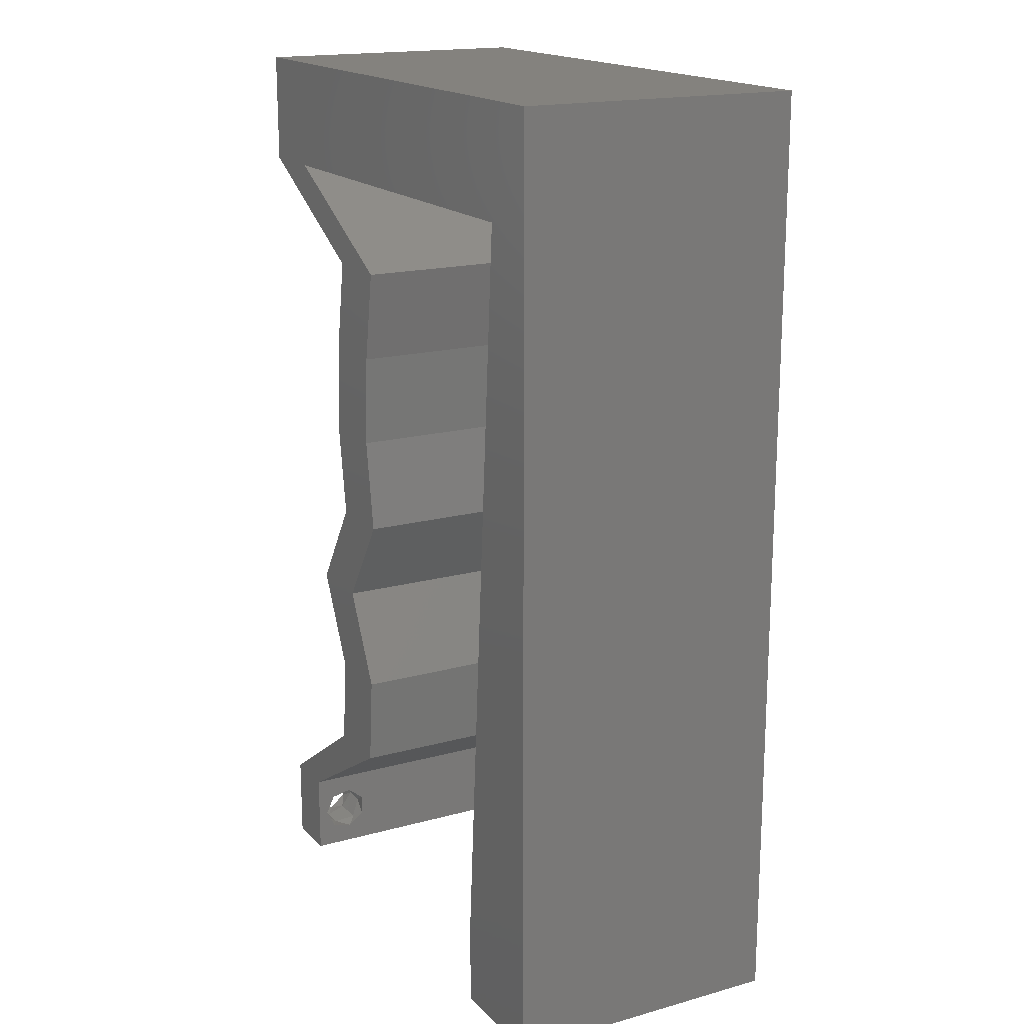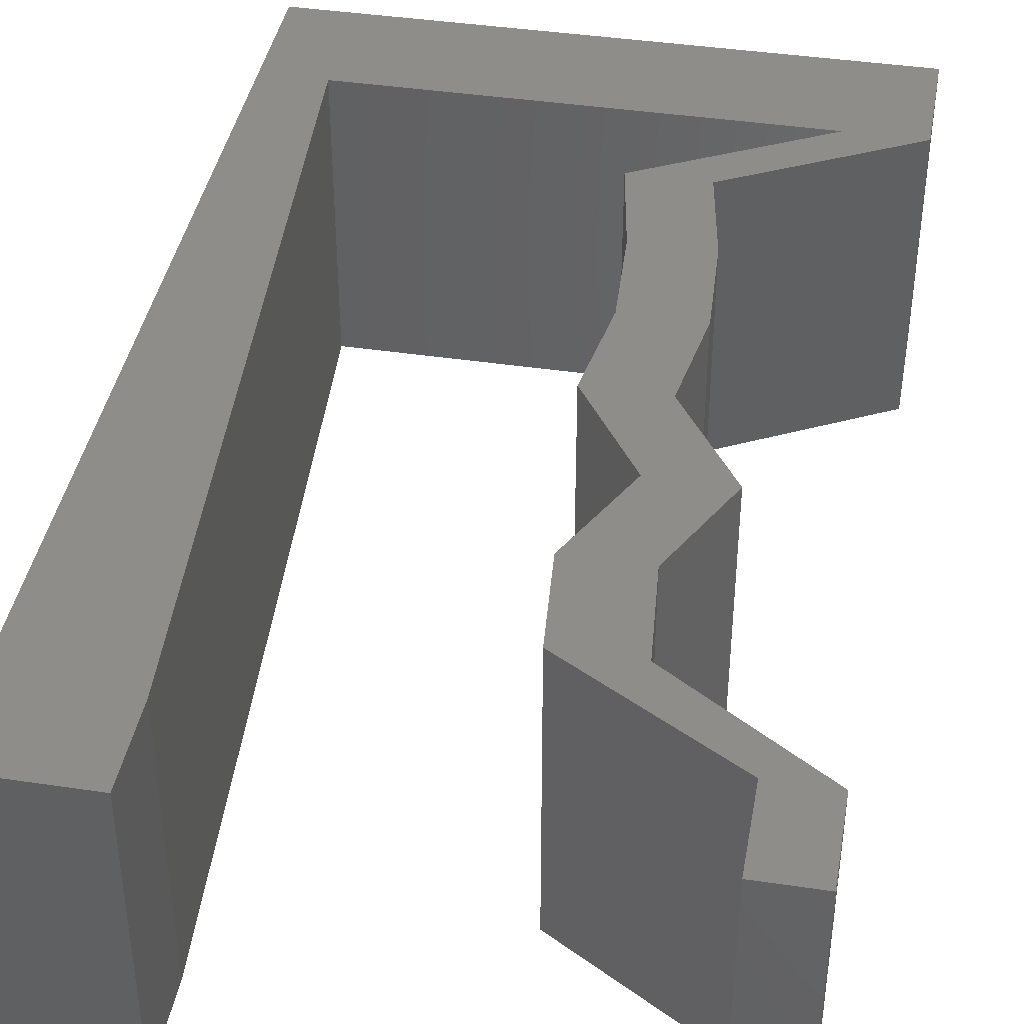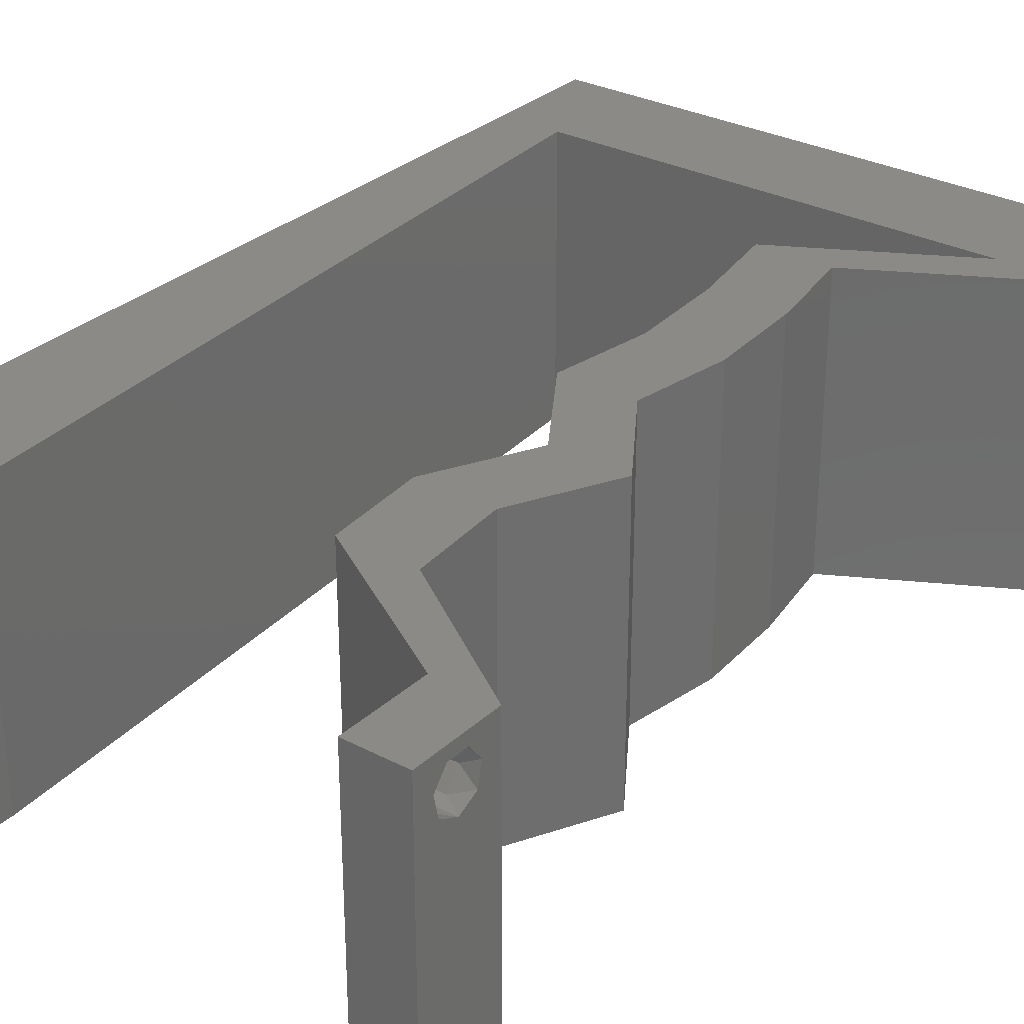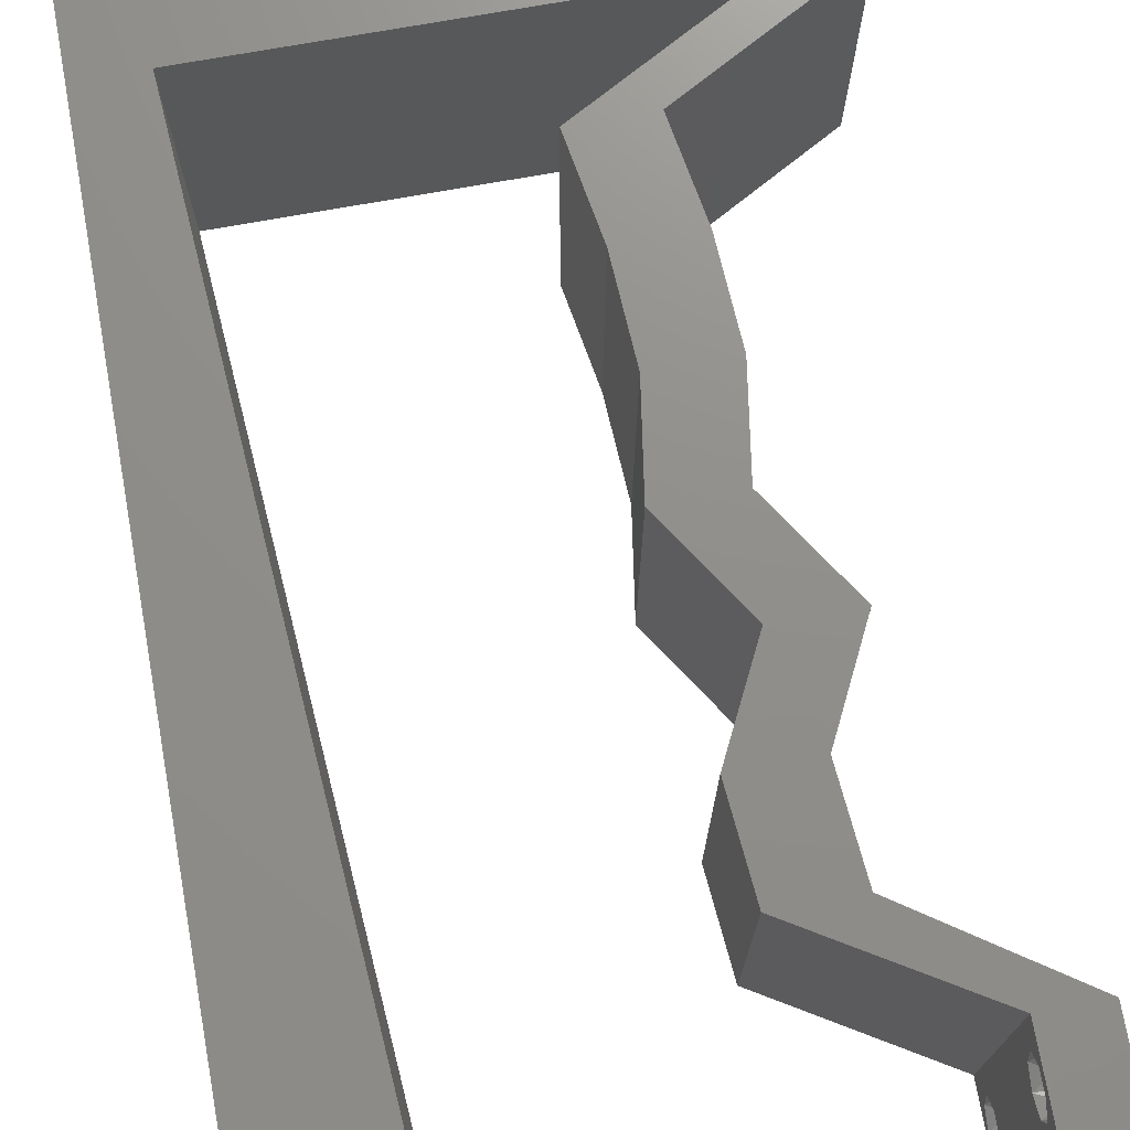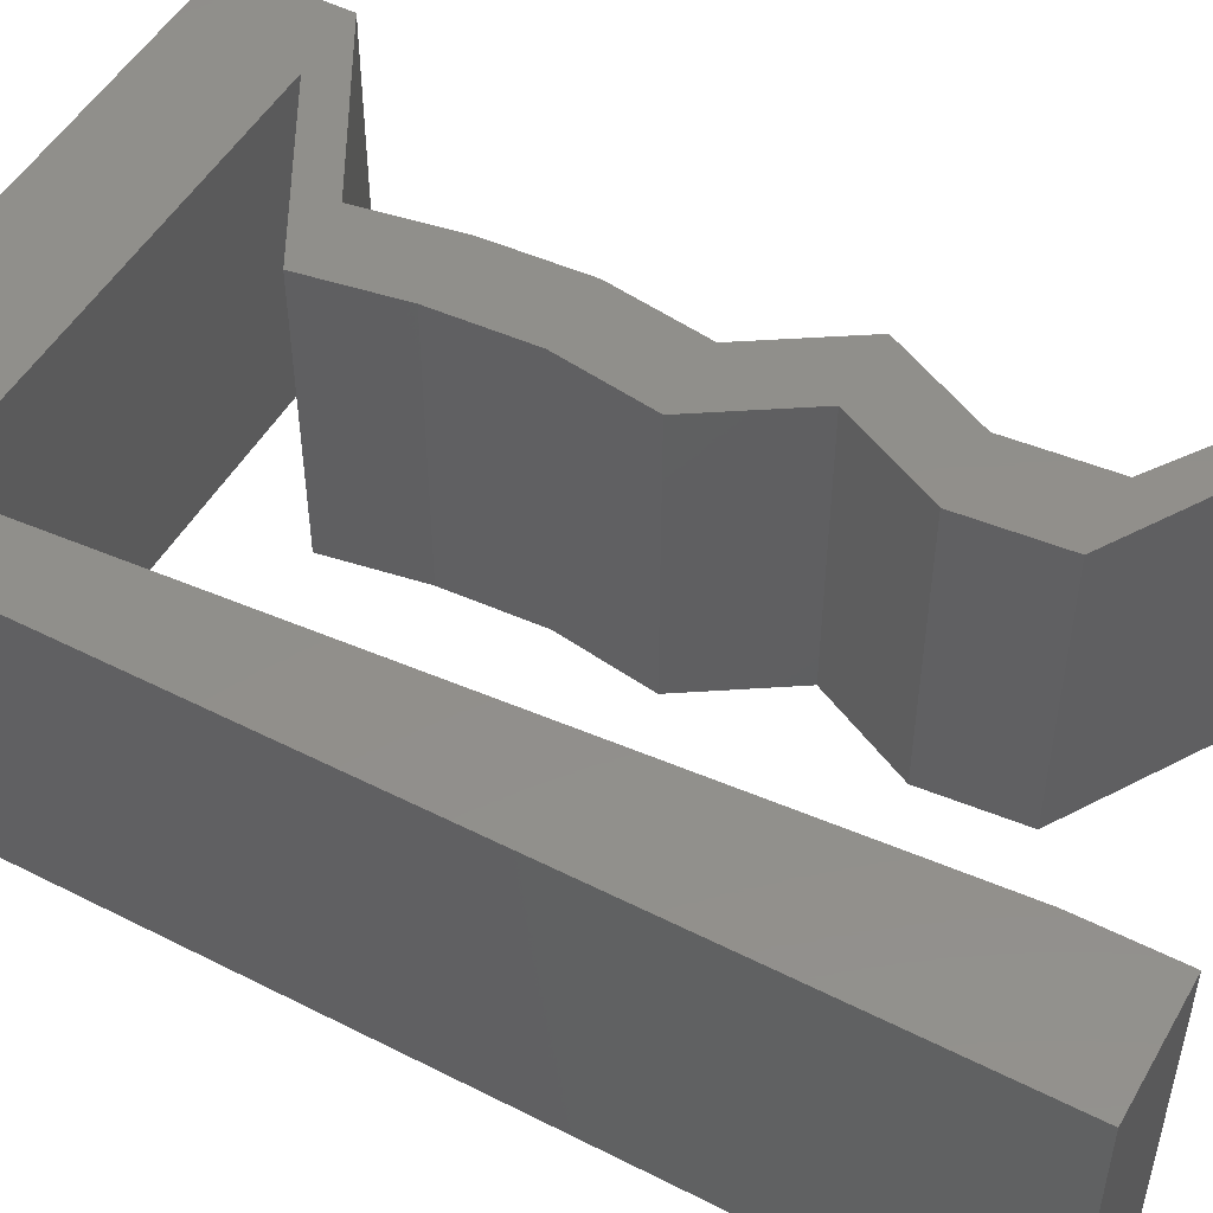
<metadata>
{"format":"stl","ext":"stl","renderer":"f3d","projection":"perspective","resolution":1024,"background":"white","views":[{"elev":17.5,"azim":-118.5,"up":"+Y"},{"elev":41.1,"azim":10.3,"up":"+Z"},{"elev":30.1,"azim":37.3,"up":"+Z"},{"elev":73.0,"azim":-10.2,"up":"+Z"},{"elev":50.4,"azim":-60.9,"up":"+Z"}]}
</metadata>
<code>
# stl→obj: 255 verts, 514 faces
v 0.04 -0.002262 0.003932
v 0.04 0 0.01
v 0.04 -0.006 0.01
v 0.04 -0.003 0.0159
v 0.04 -0.001671 0.00134
v 0.04 0 0
v 0.04 -0.001343 0.002778
v 0.04 -0.004657 0.002778
v 0.04 -0.006 0
v 0.04 -0.004329 0.00134
v 0.04 -0.003 0.0007
v 0.04 -0.001343 0.01798
v 0.04 0 0.02
v 0.04 -0.002262 0.01913
v 0.04 -0.004657 0.01798
v 0.04 -0.003738 0.01913
v 0.04 -0.006 0.02
v 0.04 -0.001671 0.01654
v 0.04 -0.004329 0.01654
v 0.04 -0.003738 0.003932
v 0.036 -0.002262 0.003932
v 0.036 -0.006 0.01
v 0.036 0 0.01
v 0.036 -0.003 0.0159
v 0.036 -0.001343 0.002778
v 0.036 0 0
v 0.036 -0.001671 0.00134
v 0.036 -0.006 0
v 0.036 -0.004657 0.002778
v 0.036 -0.004329 0.00134
v 0.036 -0.003 0.0007
v 0.036 0 0.02
v 0.036 -0.001343 0.01798
v 0.036 -0.002262 0.01913
v 0.036 -0.004657 0.01798
v 0.036 -0.006 0.02
v 0.036 -0.003738 0.01913
v 0.036 -0.001671 0.01654
v 0.036 -0.004329 0.01654
v 0.036 -0.003738 0.003932
v 0.038 -0.003 0.02
v 0.005026 0.04181 0.02
v 0 0.036 0.02
v 0.00577 0.03136 0.02
v 0.01 0.06 0.02
v 0.004283 0.05227 0.02
v 0.01449 0.05227 0.02
v 0 -0.006 0.02
v 0.008 -0.006 0.02
v 0.004 -0.002585 0.02
v 0 0.06 0.02
v 0.02462 0.01307 0.02
v 0.02519 0.006533 0.02
v 0.02745 0.0098 0.02
v 0.02311 0.04573 0.02
v 0.02422 0.0392 0.02
v 0.02621 0.04247 0.02
v 0.02968 0.03267 0.02
v 0.02931 0.0392 0.02
v 0.02695 0.03593 0.02
v 0.0306 0.003267 0.02
v 0.03027 0.006533 0.02
v 0.02459 0.03267 0.02
v 0.0236 0.02613 0.02
v 0.02664 0.0294 0.02
v 0.02819 0.04573 0.02
v 0.004 0.004969 0.02
v 0 0 0.02
v 0.008 0 0.02
v 0.0297 0.01307 0.02
v 0.0247 0.05227 0.02
v 0.02 0.06 0.02
v 0.03 0.06 0.02
v 0.007257 0.01045 0.02
v 0 0.012 0.02
v 0.02869 0.02613 0.02
v 0 0.024 0.02
v 0 0.048 0.02
v 0.03492 0.05227 0.02
v 0.04 0.05227 0.02
v 0.04 0.06 0.02
v 0.0341 0.049 0.02
v 0.02901 0.049 0.02
v 0.03296 0.0196 0.02
v 0.02787 0.0196 0.02
v 0.006513 0.02091 0.02
v 0 -0.006 0.01
v 0 -0.003 0.015
v 0 0 0.01
v 0 -0.006 0
v 0 -0.003 0.005
v 0 0 0
v 0.004 -0.006 0.015
v 0.008 -0.006 0.01
v 0.004 -0.006 0.005
v 0.008 -0.006 0
v 0 0.009 0.0114
v 0 0.06 0
v 0 0.051 0.0086
v 0 0.06 0.01
v 0 0.048 0
v 0 0.0415 0.009767
v 0 0.03 0.01
v 0 0.036 0
v 0 0.024 0
v 0 0.0185 0.01023
v 0 0.012 0
v 0 0.005337 0.005128
v 0 0.05466 0.01487
v 0.038 -0.003 0
v 0.00577 0.03136 0
v 0.005026 0.04181 0
v 0.01 0.06 0
v 0.01449 0.05227 0
v 0.004283 0.05227 0
v 0.004 -0.002585 0
v 0.02462 0.01307 0
v 0.02745 0.0098 0
v 0.02519 0.006533 0
v 0.02311 0.04573 0
v 0.02621 0.04247 0
v 0.02422 0.0392 0
v 0.02968 0.03267 0
v 0.02695 0.03593 0
v 0.02931 0.0392 0
v 0.0306 0.003267 0
v 0.03027 0.006533 0
v 0.02459 0.03267 0
v 0.02664 0.0294 0
v 0.0236 0.02613 0
v 0.02819 0.04573 0
v 0.004 0.004969 0
v 0.008 0 0
v 0.0297 0.01307 0
v 0.0247 0.05227 0
v 0.02 0.06 0
v 0.03 0.06 0
v 0.007257 0.01045 0
v 0.02869 0.02613 0
v 0.03492 0.05227 0
v 0.04 0.06 0
v 0.04 0.05227 0
v 0.0341 0.049 0
v 0.02901 0.049 0
v 0.03296 0.0196 0
v 0.02787 0.0196 0
v 0.006513 0.02091 0
v 0.008 0 0.01
v 0.008 -0.003 0.015
v 0.008 -0.003 0.005
v 0.015 0.06 0.00866
v 0.025 0.06 0.01134
v 0.006575 0.06 0.01266
v 0.03343 0.06 0.007337
v 0.04 0.06 0.01
v 0.0342 0.06 0.01422
v 0.005798 0.06 0.00578
v 0.04 0.05227 0.01
v 0.04 0.05613 0.015
v 0.04 0.05613 0.005
v 0.02819 0.04573 0.01
v 0.03209 0.04789 0.015
v 0.03587 0.04998 0.015
v 0.03209 0.04789 0.005
v 0.03587 0.04998 0.005
v 0.03402 0.04896 0.01
v 0.02875 0.04247 0.015
v 0.02931 0.0392 0.01
v 0.02875 0.04247 0.005
v 0.02949 0.03593 0.015
v 0.02968 0.03267 0.01
v 0.02949 0.03593 0.005
v 0.02918 0.0294 0.015
v 0.02869 0.02613 0.01
v 0.02918 0.0294 0.005
v 0.03296 0.0196 0.01
v 0.03082 0.02287 0.015
v 0.03082 0.02287 0.005
v 0.03133 0.01633 0.015
v 0.0297 0.01307 0.01
v 0.03133 0.01633 0.005
v 0.02999 0.0098 0.015
v 0.03027 0.006533 0.01
v 0.02999 0.0098 0.005
v 0.03514 0.003267 0.005946
v 0.03514 0.003267 0.01427
v 0.02519 0.006533 0.01
v 0.0249 0.0098 0.015
v 0.02462 0.01307 0.01
v 0.0249 0.0098 0.005
v 0.02624 0.01633 0.015
v 0.02787 0.0196 0.01
v 0.02624 0.01633 0.005
v 0.02574 0.02287 0.015
v 0.0236 0.02613 0.01
v 0.02574 0.02287 0.005
v 0.0241 0.0294 0.015
v 0.02459 0.03267 0.01
v 0.0241 0.0294 0.005
v 0.02441 0.03593 0.015
v 0.02422 0.0392 0.01
v 0.02441 0.03593 0.005
v 0.02367 0.04247 0.015
v 0.02311 0.04573 0.01
v 0.02367 0.04247 0.005
v 0.03492 0.05227 0.01
v 0.03078 0.04998 0.015
v 0.02701 0.04789 0.015
v 0.03102 0.05011 0.005
v 0.02724 0.04802 0.005
v 0.02901 0.049 0.01
v 0.0196 0.05227 0.008843
v 0.02794 0.05227 0.01248
v 0.01126 0.05227 0.01248
v 0.004283 0.05227 0.01
v 0.0291 0.05227 0.005645
v 0.0101 0.05227 0.005645
v 0.006941 0.0149 0.01047
v 0.006142 0.02613 0.009847
v 0.005342 0.03737 0.01047
v 0.007466 0.007502 0.007692
v 0.004817 0.04476 0.007692
v 0.00756 0.006186 0.01402
v 0.004723 0.04608 0.01402
v 0.0375 -0.003738 0.01607
v 0.03727 -0.002262 0.01607
v 0.03874 -0.002242 0.01608
v 0.03888 -0.003738 0.01607
v 0.03873 -0.001343 0.01722
v 0.03725 -0.001343 0.01722
v 0.03727 -0.003 0.0193
v 0.03875 -0.003 0.0193
v 0.03802 -0.004336 0.01865
v 0.03802 -0.001678 0.01867
v 0.03915 -0.004329 0.01866
v 0.03873 -0.004657 0.01722
v 0.03725 -0.004657 0.01722
v 0.03687 -0.001668 0.01866
v 0.03916 -0.001671 0.01866
v 0.03686 -0.004326 0.01866
v 0.03873 -0.003738 0.0008684
v 0.03727 -0.002262 0.0008684
v 0.03726 -0.003758 0.0008785
v 0.03874 -0.002242 0.0008785
v 0.03873 -0.001343 0.002022
v 0.03727 -0.001671 0.00346
v 0.03725 -0.001343 0.002022
v 0.03873 -0.003 0.0041
v 0.03725 -0.003 0.0041
v 0.03875 -0.001671 0.00346
v 0.03727 -0.004657 0.002022
v 0.03875 -0.004657 0.002022
v 0.03798 -0.004322 0.003468
v 0.03913 -0.004332 0.003456
v 0.03684 -0.004329 0.00346
f 1 2 3
f 2 4 3
f 5 6 7
f 8 9 10
f 10 9 11
f 11 6 5
f 12 13 14
f 15 16 17
f 13 17 14
f 14 17 16
f 9 6 11
f 7 6 2
f 13 18 2
f 12 18 13
f 3 19 17
f 19 15 17
f 3 9 8
f 2 18 4
f 4 19 3
f 7 2 1
f 20 3 8
f 1 3 20
f 21 22 23
f 22 24 23
f 25 26 27
f 28 29 30
f 31 28 30
f 27 26 31
f 32 33 34
f 35 36 37
f 34 36 32
f 37 36 34
f 32 38 33
f 26 28 31
f 36 39 22
f 35 39 36
f 23 38 32
f 22 29 28
f 23 26 25
f 22 39 24
f 24 38 23
f 40 29 22
f 21 40 22
f 21 23 25
f 17 13 41
f 42 43 44
f 45 46 47
f 48 49 50
f 46 45 51
f 52 53 54
f 55 56 57
f 58 59 60
f 61 62 53
f 56 63 60
f 63 64 65
f 66 55 57
f 67 68 50
f 69 67 50
f 62 70 54
f 71 72 47
f 72 45 47
f 73 72 71
f 74 75 67
f 36 17 41
f 64 76 65
f 56 59 57
f 59 56 60
f 49 69 50
f 68 48 50
f 63 58 60
f 70 52 54
f 58 63 65
f 53 62 54
f 13 32 41
f 75 68 67
f 59 66 57
f 76 58 65
f 13 62 32
f 62 61 32
f 32 36 41
f 69 74 67
f 43 77 44
f 78 46 51
f 79 80 81
f 73 79 81
f 80 79 82
f 55 66 83
f 66 82 83
f 84 76 85
f 85 76 64
f 70 84 85
f 52 70 85
f 73 71 79
f 82 79 83
f 46 78 42
f 77 75 86
f 86 75 74
f 44 77 86
f 78 43 42
f 87 88 89
f 68 88 48
f 90 91 92
f 89 91 87
f 48 88 87
f 89 88 68
f 87 91 90
f 92 91 89
f 49 93 94
f 87 93 48
f 90 95 87
f 94 95 96
f 48 93 49
f 94 93 87
f 96 95 90
f 87 95 94
f 68 97 89
f 98 99 100
f 101 99 98
f 75 97 68
f 102 103 43
f 104 103 102
f 104 102 101
f 43 103 77
f 105 103 104
f 106 103 105
f 77 106 75
f 78 102 43
f 107 106 105
f 77 103 106
f 92 108 107
f 51 109 78
f 78 99 102
f 107 97 106
f 107 108 97
f 78 109 99
f 106 97 75
f 102 99 101
f 100 109 51
f 89 108 92
f 97 108 89
f 99 109 100
f 9 110 6
f 111 104 112
f 113 114 115
f 90 116 96
f 115 98 113
f 117 118 119
f 120 121 122
f 123 124 125
f 126 119 127
f 122 124 128
f 128 129 130
f 131 121 120
f 132 116 92
f 133 116 132
f 127 118 134
f 135 114 136
f 136 114 113
f 135 136 137
f 138 132 107
f 28 110 9
f 130 129 139
f 122 121 125
f 125 124 122
f 96 116 133
f 92 116 90
f 128 124 123
f 134 118 117
f 123 129 128
f 119 118 127
f 6 110 26
f 107 132 92
f 125 121 131
f 139 129 123
f 6 26 127
f 127 26 126
f 26 110 28
f 133 132 138
f 111 105 104
f 112 104 101
f 101 98 115
f 140 141 142
f 137 141 140
f 142 143 140
f 120 144 131
f 144 143 131
f 145 146 139
f 146 130 139
f 134 146 145
f 117 146 134
f 137 140 135
f 140 143 144
f 112 101 115
f 107 105 147
f 147 138 107
f 147 105 111
f 148 149 94
f 49 149 69
f 133 150 96
f 94 150 148
f 69 149 148
f 94 149 49
f 96 150 94
f 148 150 133
f 72 151 45
f 136 152 137
f 72 152 151
f 151 152 136
f 151 153 45
f 152 154 137
f 73 152 72
f 113 151 136
f 137 154 141
f 141 154 155
f 51 153 100
f 45 153 51
f 73 156 152
f 113 157 151
f 152 156 154
f 151 157 153
f 81 156 73
f 155 156 81
f 98 157 113
f 100 157 98
f 154 156 155
f 153 157 100
f 158 159 80
f 81 159 155
f 155 160 141
f 142 160 158
f 80 159 81
f 155 159 158
f 141 160 142
f 158 160 155
f 161 162 66
f 80 163 158
f 131 164 161
f 158 165 142
f 66 162 82
f 82 163 80
f 143 164 131
f 142 165 143
f 82 162 163
f 165 164 143
f 165 166 164
f 162 166 163
f 163 166 158
f 158 166 165
f 161 166 162
f 164 166 161
f 161 167 168
f 59 167 66
f 168 169 161
f 131 169 125
f 66 167 161
f 168 167 59
f 161 169 131
f 125 169 168
f 58 170 59
f 168 170 171
f 125 172 123
f 171 172 168
f 59 170 168
f 171 170 58
f 168 172 125
f 123 172 171
f 171 173 174
f 76 173 58
f 123 175 139
f 174 175 171
f 58 173 171
f 174 173 76
f 171 175 123
f 139 175 174
f 176 177 84
f 76 177 174
f 174 178 139
f 145 178 176
f 84 177 76
f 174 177 176
f 139 178 145
f 176 178 174
f 176 179 180
f 70 179 84
f 145 181 134
f 180 181 176
f 84 179 176
f 180 179 70
f 176 181 145
f 134 181 180
f 180 182 183
f 62 182 70
f 183 184 180
f 134 184 127
f 70 182 180
f 183 182 62
f 180 184 134
f 127 184 183
f 127 185 6
f 13 186 62
f 62 186 183
f 2 186 13
f 186 185 183
f 2 185 186
f 183 185 127
f 6 185 2
f 3 17 36
f 36 22 3
f 28 9 3
f 3 22 28
f 61 187 23
f 23 187 126
f 23 32 61
f 53 187 61
f 126 26 23
f 126 187 119
f 187 188 189
f 52 188 53
f 189 190 187
f 119 190 117
f 53 188 187
f 189 188 52
f 187 190 119
f 117 190 189
f 189 191 192
f 85 191 52
f 117 193 146
f 192 193 189
f 52 191 189
f 192 191 85
f 189 193 117
f 146 193 192
f 85 194 192
f 195 194 64
f 192 196 146
f 130 196 195
f 64 194 85
f 192 194 195
f 146 196 130
f 195 196 192
f 63 197 64
f 195 197 198
f 198 199 195
f 130 199 128
f 64 197 195
f 198 197 63
f 195 199 130
f 128 199 198
f 56 200 63
f 198 200 201
f 201 202 198
f 128 202 122
f 63 200 198
f 201 200 56
f 198 202 128
f 122 202 201
f 201 203 204
f 55 203 56
f 122 205 120
f 204 205 201
f 56 203 201
f 204 203 55
f 201 205 122
f 120 205 204
f 206 207 79
f 55 208 204
f 140 209 206
f 204 210 120
f 79 207 83
f 83 208 55
f 120 210 144
f 144 209 140
f 210 209 144
f 207 208 83
f 210 211 209
f 207 211 208
f 208 211 204
f 204 211 210
f 209 211 206
f 206 211 207
f 47 212 71
f 212 213 71
f 47 214 212
f 135 212 114
f 215 214 46
f 79 213 206
f 46 214 47
f 71 213 79
f 135 216 212
f 212 217 114
f 214 217 212
f 212 216 213
f 114 217 115
f 140 216 135
f 206 216 140
f 115 217 215
f 215 217 214
f 213 216 206
f 147 218 138
f 86 219 44
f 112 220 111
f 44 219 220
f 220 219 111
f 147 219 218
f 218 219 86
f 218 221 138
f 112 222 220
f 44 220 42
f 74 218 86
f 111 219 147
f 133 221 148
f 215 222 115
f 138 221 133
f 115 222 112
f 74 223 218
f 220 224 42
f 218 223 221
f 222 224 220
f 69 223 74
f 42 224 46
f 148 223 69
f 46 224 215
f 221 223 148
f 215 224 222
f 4 24 225
f 24 4 226
f 226 4 227
f 4 225 228
f 226 229 230
f 231 232 233
f 229 234 230
f 229 226 227
f 233 232 235
f 236 225 237
f 230 234 238
f 234 229 239
f 231 233 240
f 225 236 228
f 232 231 234
f 236 237 233
f 37 34 231
f 18 12 229
f 15 19 236
f 14 16 232
f 39 35 237
f 33 38 230
f 225 39 237
f 38 24 226
f 38 226 230
f 236 233 235
f 232 234 239
f 234 231 238
f 18 229 227
f 231 34 238
f 233 237 240
f 15 236 235
f 229 12 239
f 37 231 240
f 237 35 240
f 236 19 228
f 232 16 235
f 14 232 239
f 33 230 238
f 24 39 225
f 19 4 228
f 34 33 238
f 35 37 240
f 16 15 235
f 12 14 239
f 4 18 227
f 11 31 241
f 31 11 242
f 241 31 243
f 242 11 244
f 245 246 247
f 246 248 249
f 246 245 250
f 248 246 250
f 241 251 252
f 242 245 247
f 251 253 252
f 251 241 243
f 245 242 244
f 252 253 254
f 253 251 255
f 249 248 253
f 21 25 246
f 5 7 245
f 1 20 248
f 30 29 251
f 246 25 247
f 21 246 249
f 245 7 250
f 1 248 250
f 40 21 249
f 25 27 247
f 8 10 252
f 7 1 250
f 10 11 241
f 27 31 242
f 10 241 252
f 27 242 247
f 249 253 255
f 253 248 254
f 30 251 243
f 5 245 244
f 248 20 254
f 251 29 255
f 40 249 255
f 8 252 254
f 20 8 254
f 29 40 255
f 11 5 244
f 31 30 243

</code>
